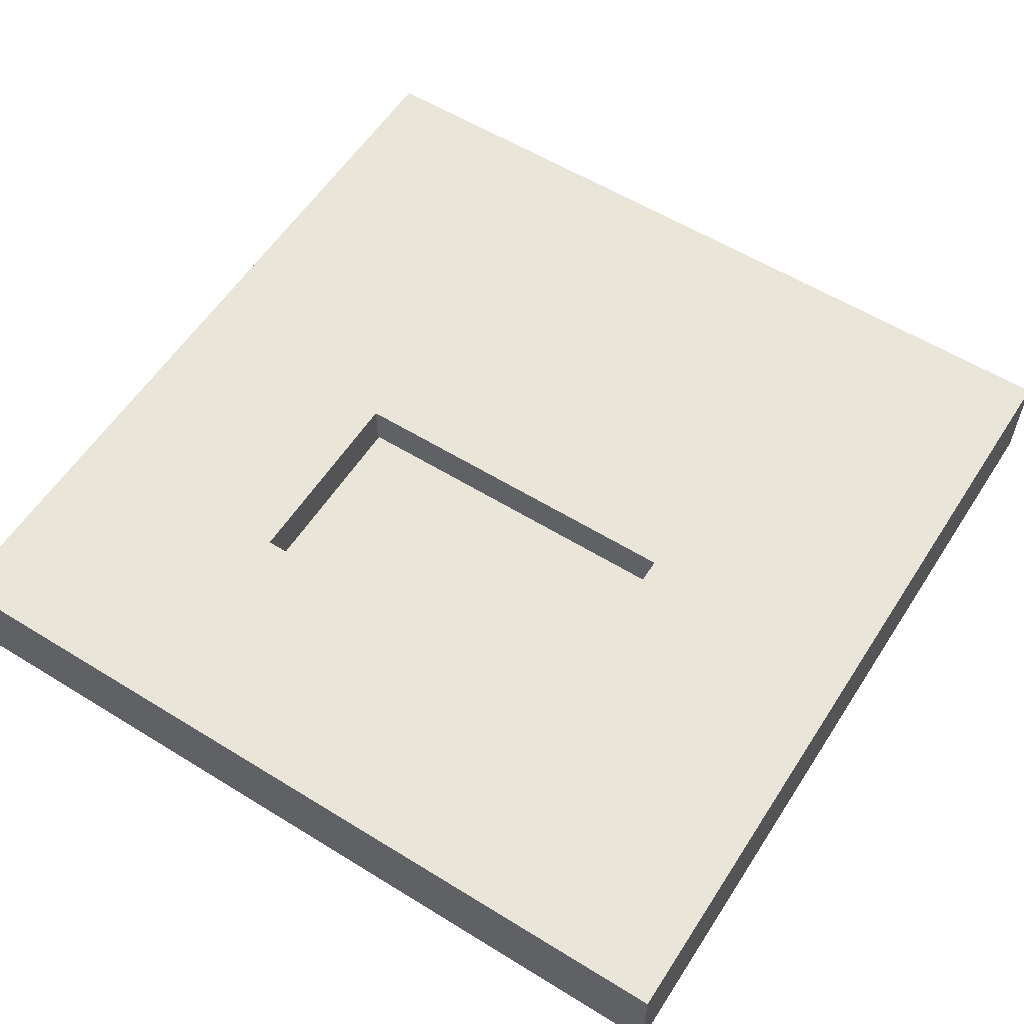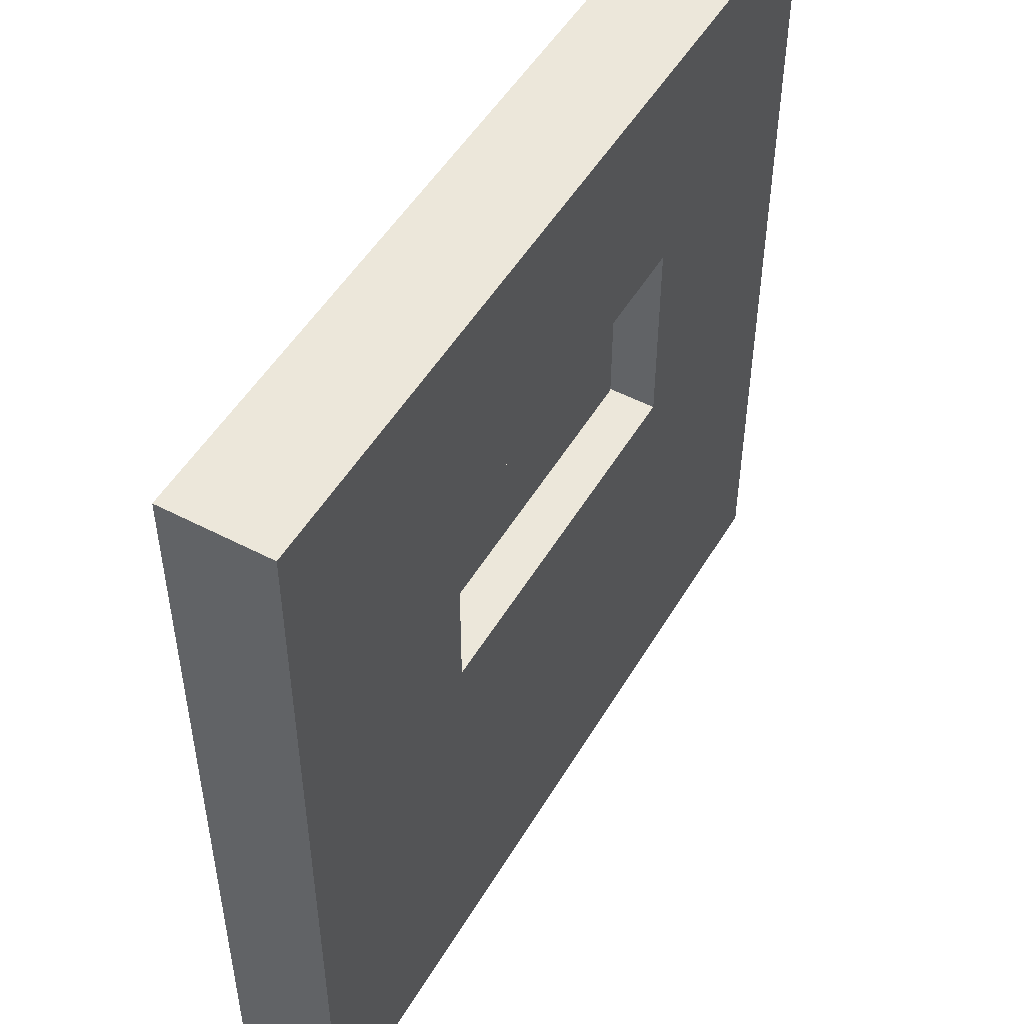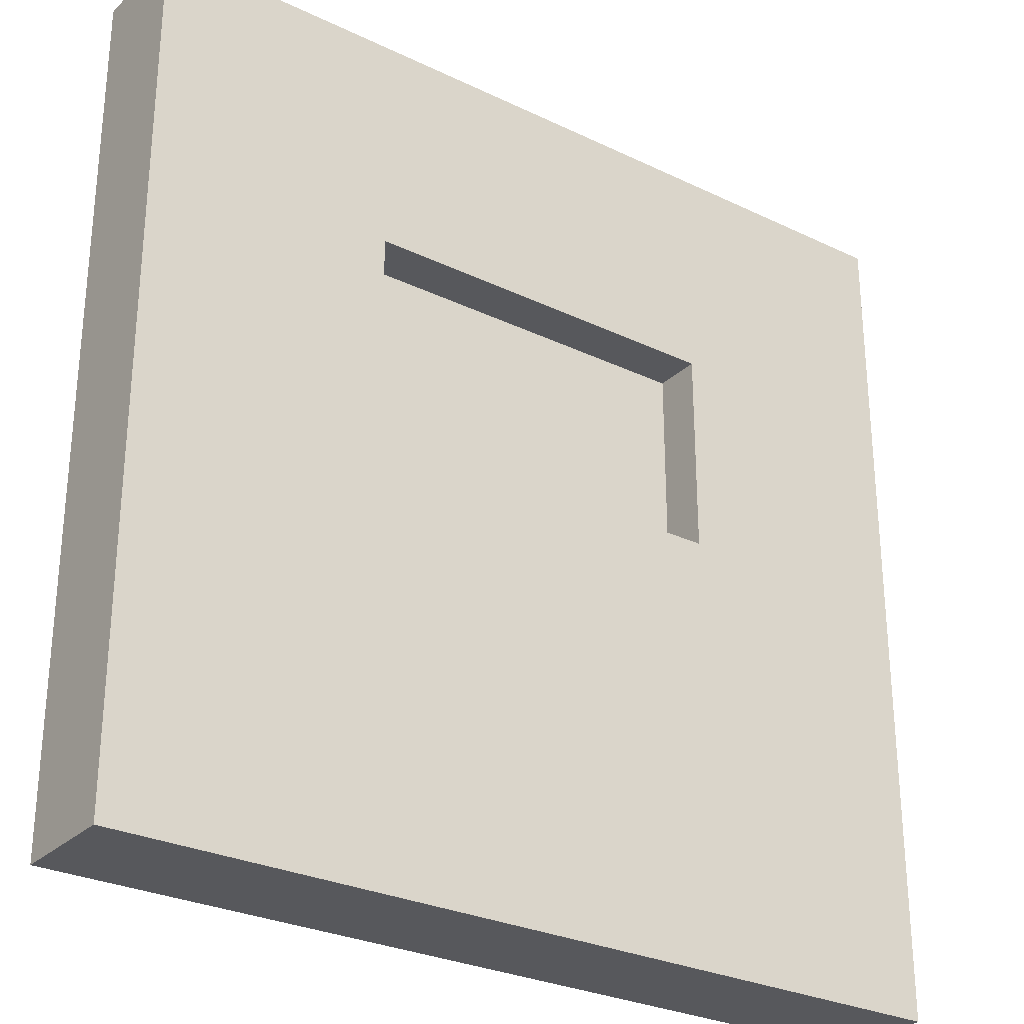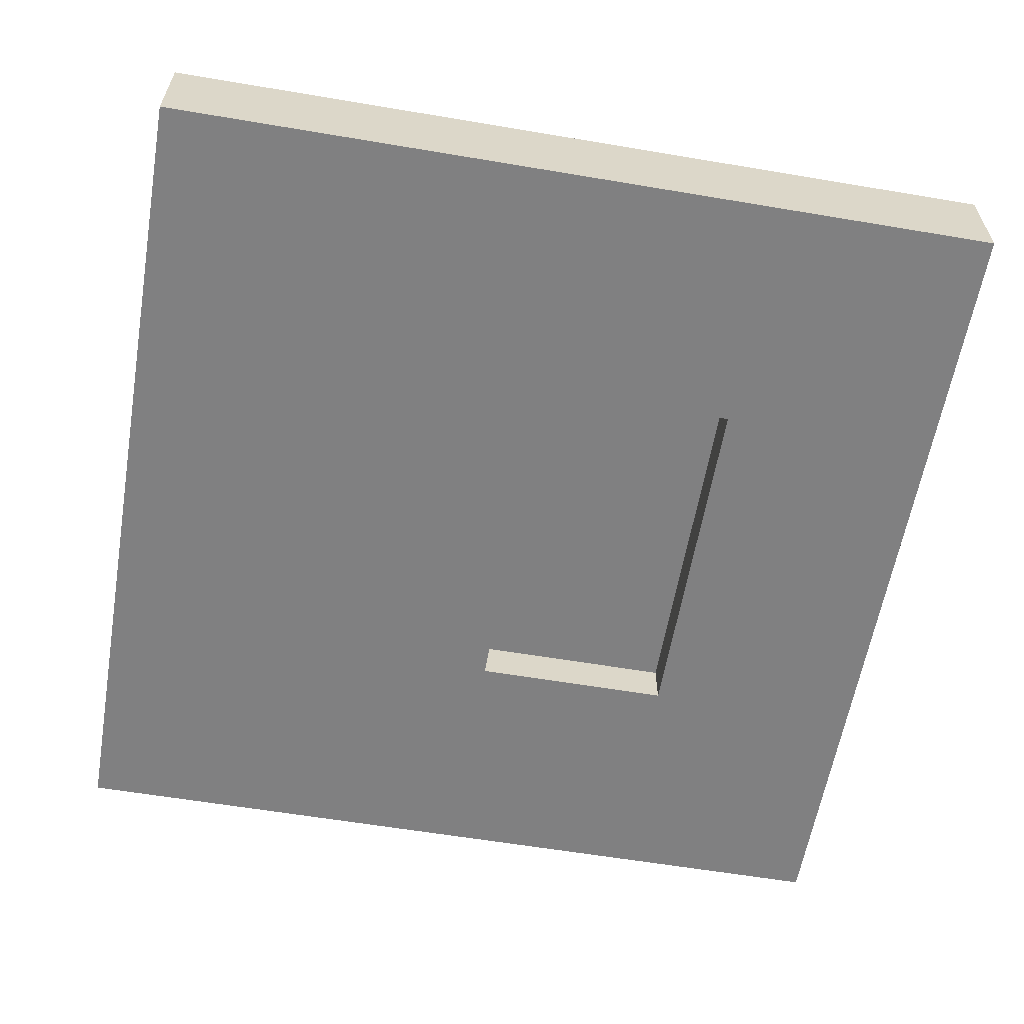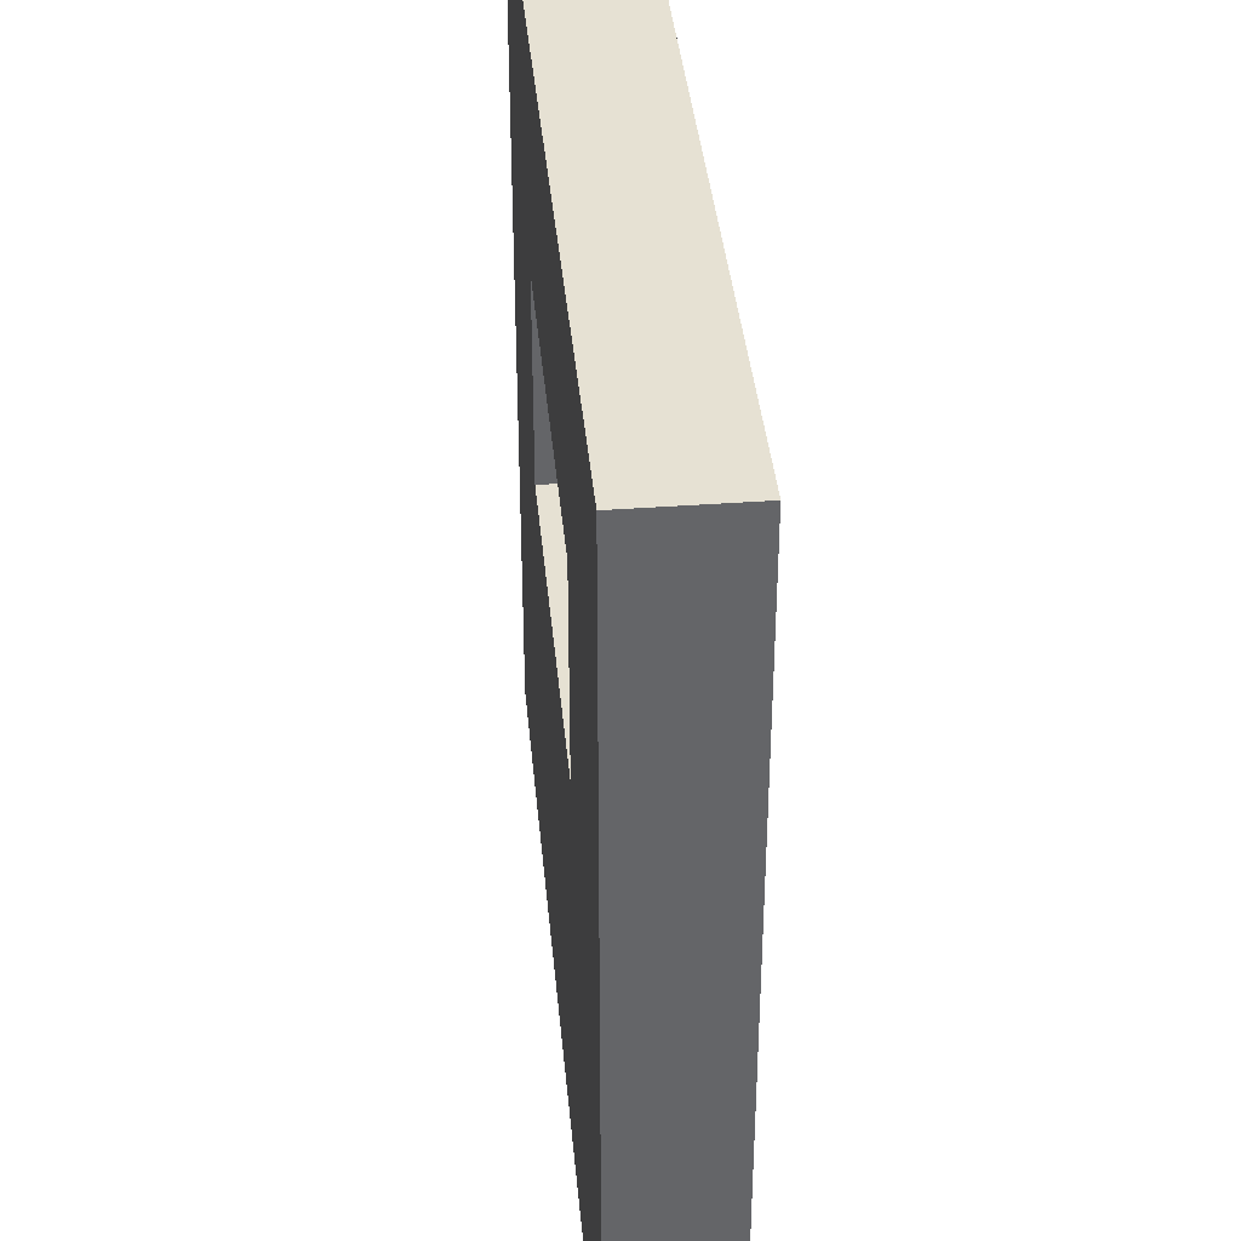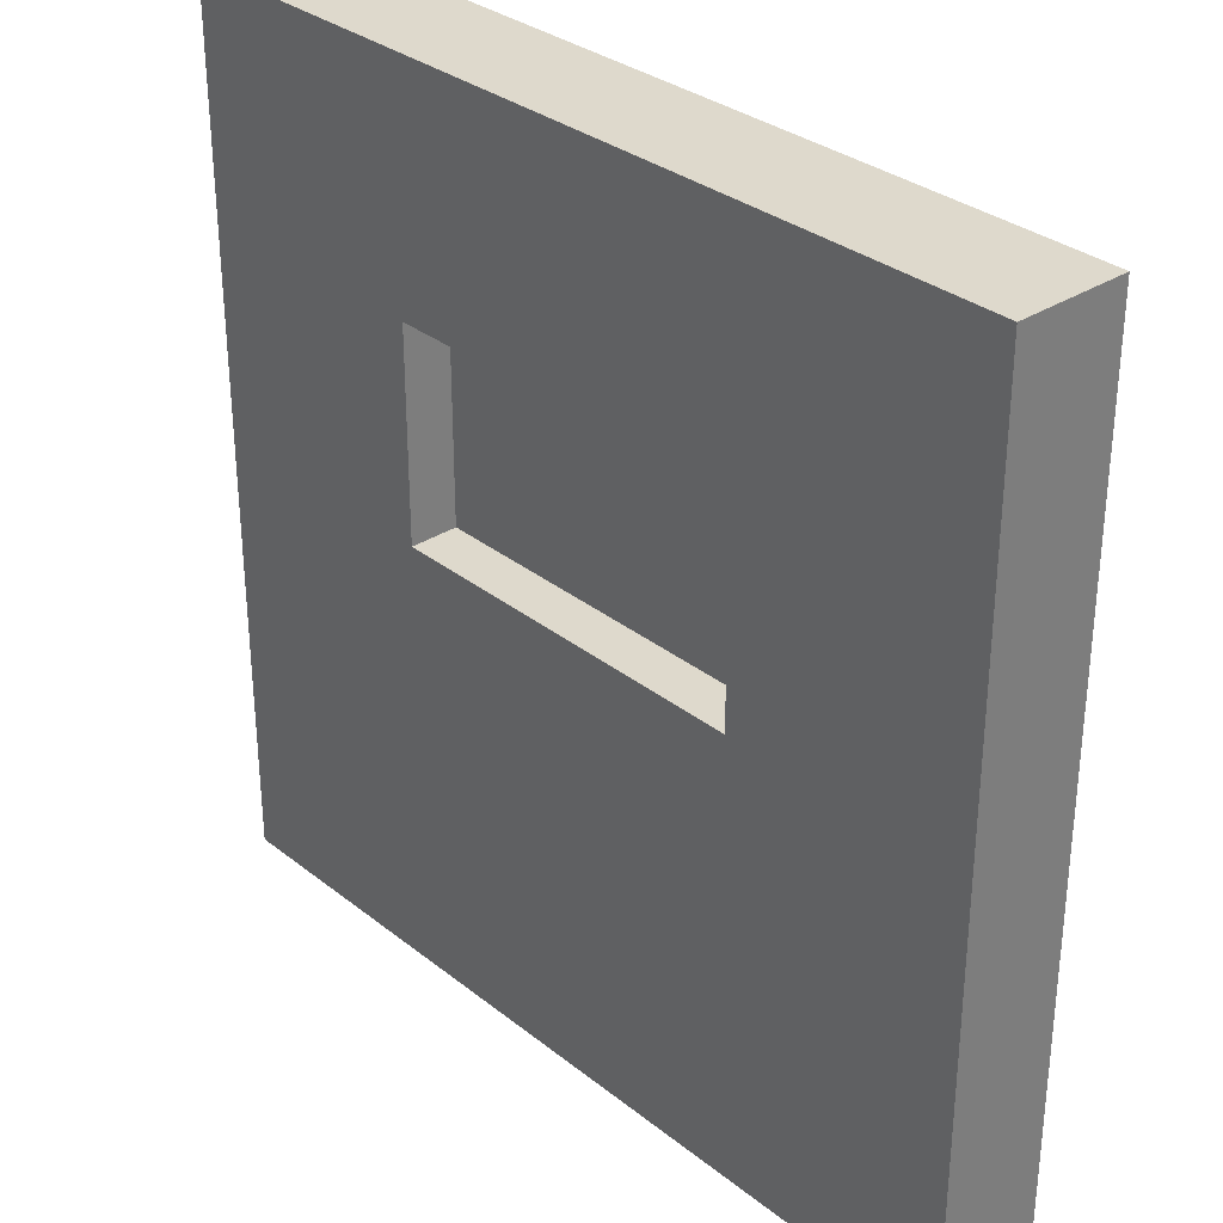
<metadata>
{"format":"obj","ext":"obj","renderer":"f3d","projection":"perspective","resolution":1024,"background":"white","views":[{"elev":57.8,"azim":-147.4,"up":"+Z"},{"elev":50.5,"azim":-60.2,"up":"+Y"},{"elev":-28.5,"azim":144.2,"up":"+Y"},{"elev":-60.0,"azim":80.2,"up":"+Z"},{"elev":38.8,"azim":84.7,"up":"+Y"},{"elev":31.9,"azim":47.8,"up":"+Y"}]}
</metadata>
<code>
v 1.28 -1.28 -0.16
v 1.28 -1.28 0.16
v -1.28 -1.28 0.16
v -1.28 -1.28 -0.16
v 1.28 1.28 -0.16
v 1.28 1.28 0.16
v -1.28 1.28 -0.16
v -1.28 1.28 0.16
v -0.5488 0.6095 0.16
v 0.5488 0.6095 0.16
v 0.5488 -5.3e-05 0.16
v -0.5488 -5.3e-05 0.16
v 0.5488 0.6095 -0.16
v -0.5488 0.6095 -0.16
v -0.5488 -5.3e-05 -0.16
v 0.5488 -5.3e-05 -0.16
v -0.5523 0.6095 0.02
v -0.5523 -5.3e-05 0.02
v 0.5448 -5.3e-05 0.02
v 0.5448 0.6095 0.02
v 0.5448 -5.3e-05 -0.02
v -0.5523 -5.3e-05 -0.02
v -0.5523 0.6095 -0.02
v 0.5448 0.6095 -0.02
f 1 2 3 4
f 5 6 2 1
f 7 8 6 5
f 4 3 8 7
f 8 9 10 6
f 2 11 12 3
f 5 13 14 7
f 4 15 16 1
f 8 3 12 9
f 2 6 10 11
f 5 1 16 13
f 4 7 14 15
f 13 16 11 10
f 15 14 9 12
f 16 15 12 11
f 14 13 10 9
f 17 18 19 20
f 21 22 23 24

</code>
